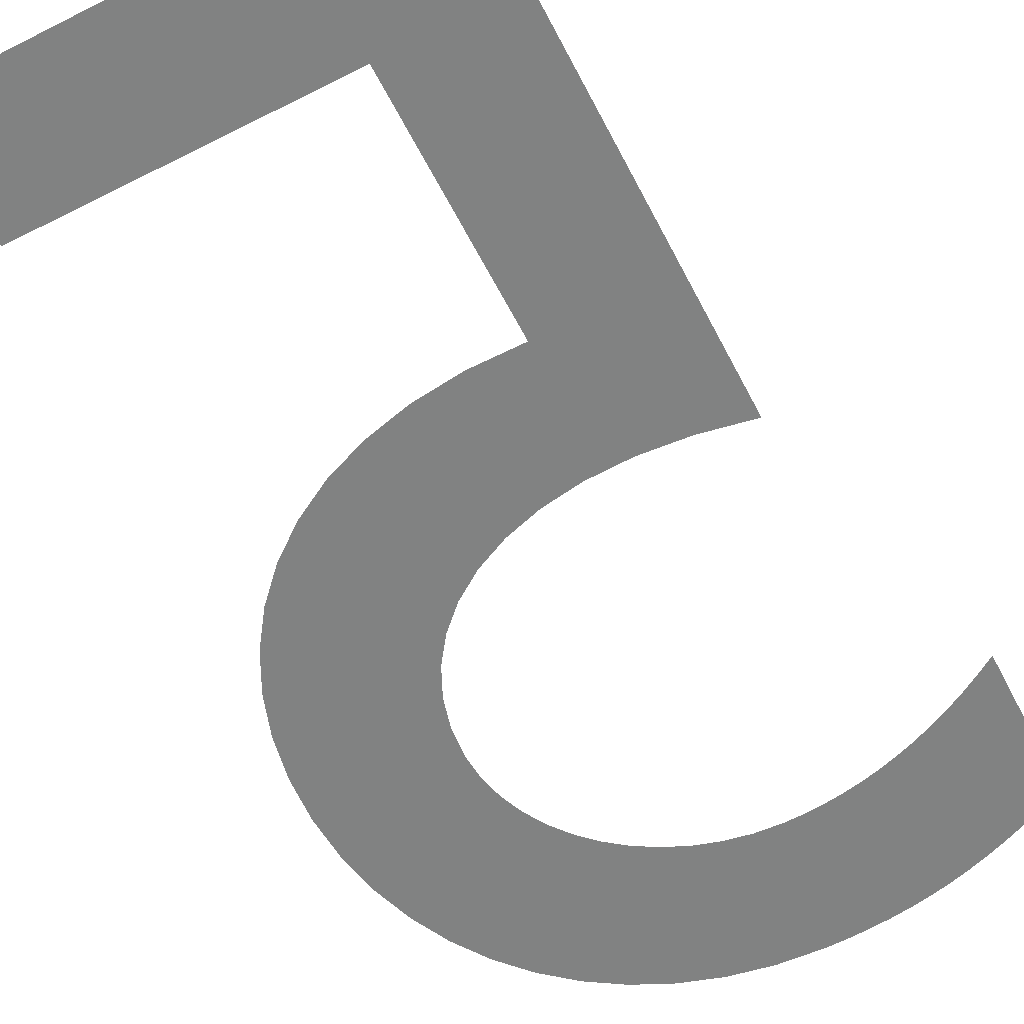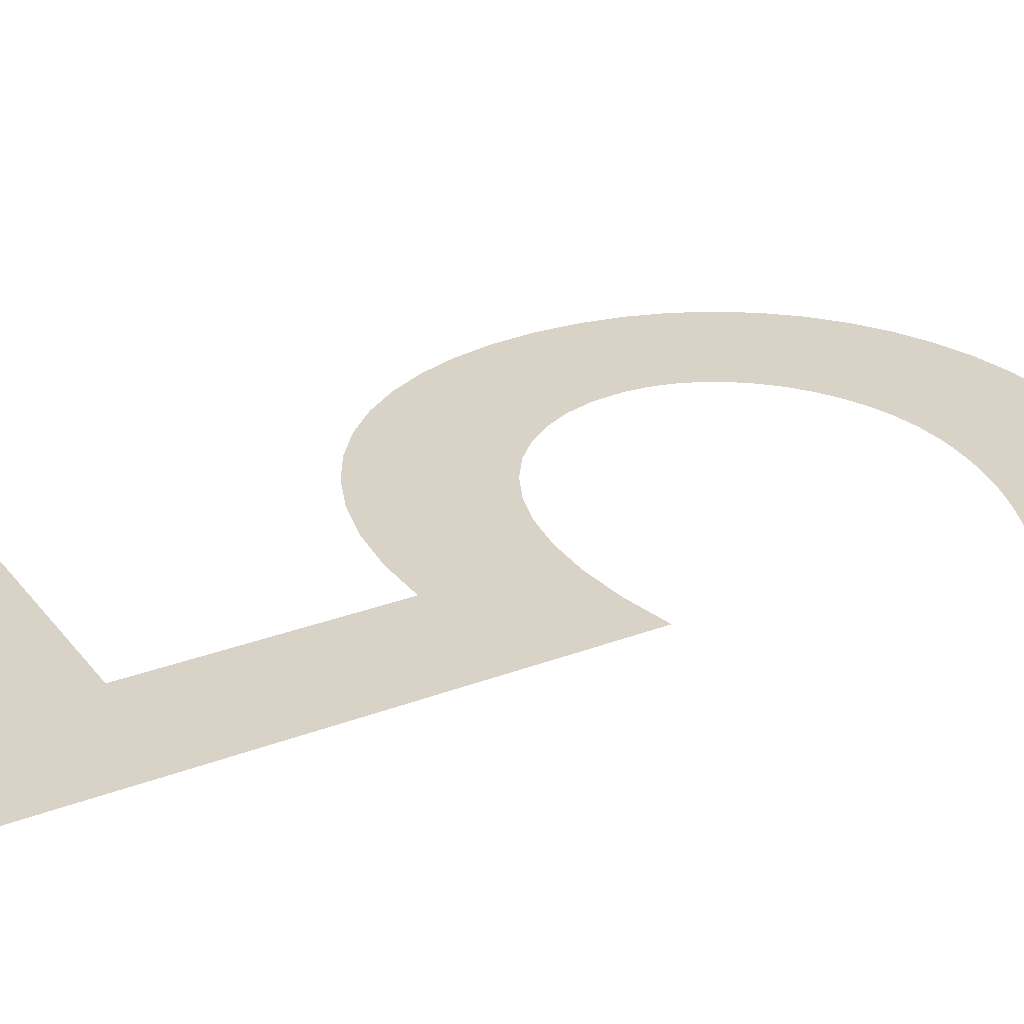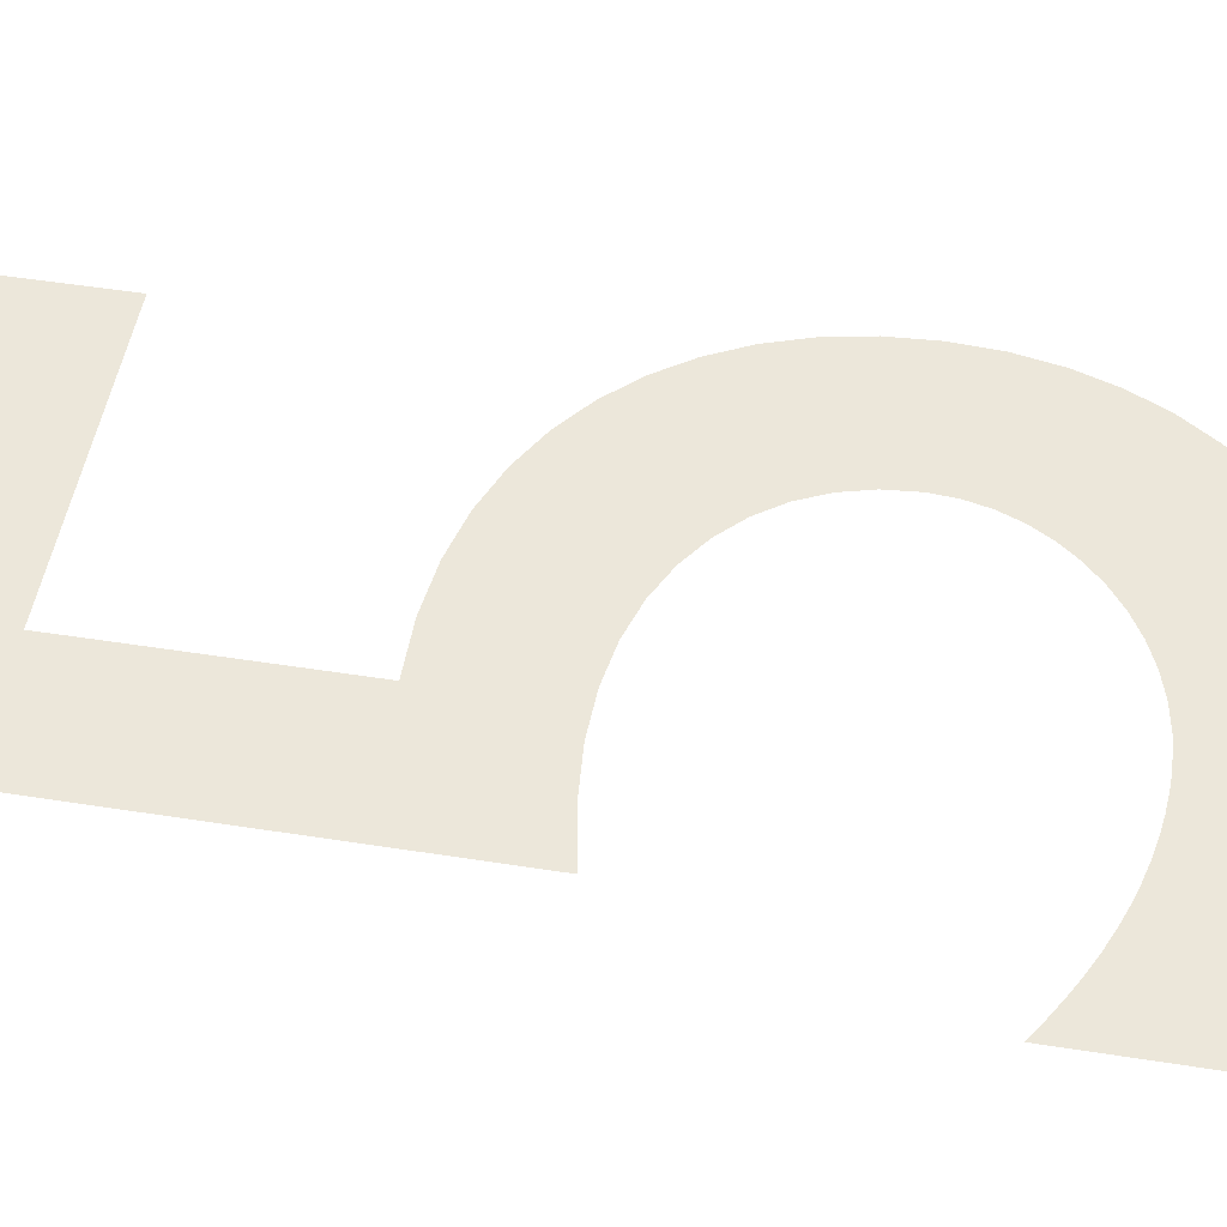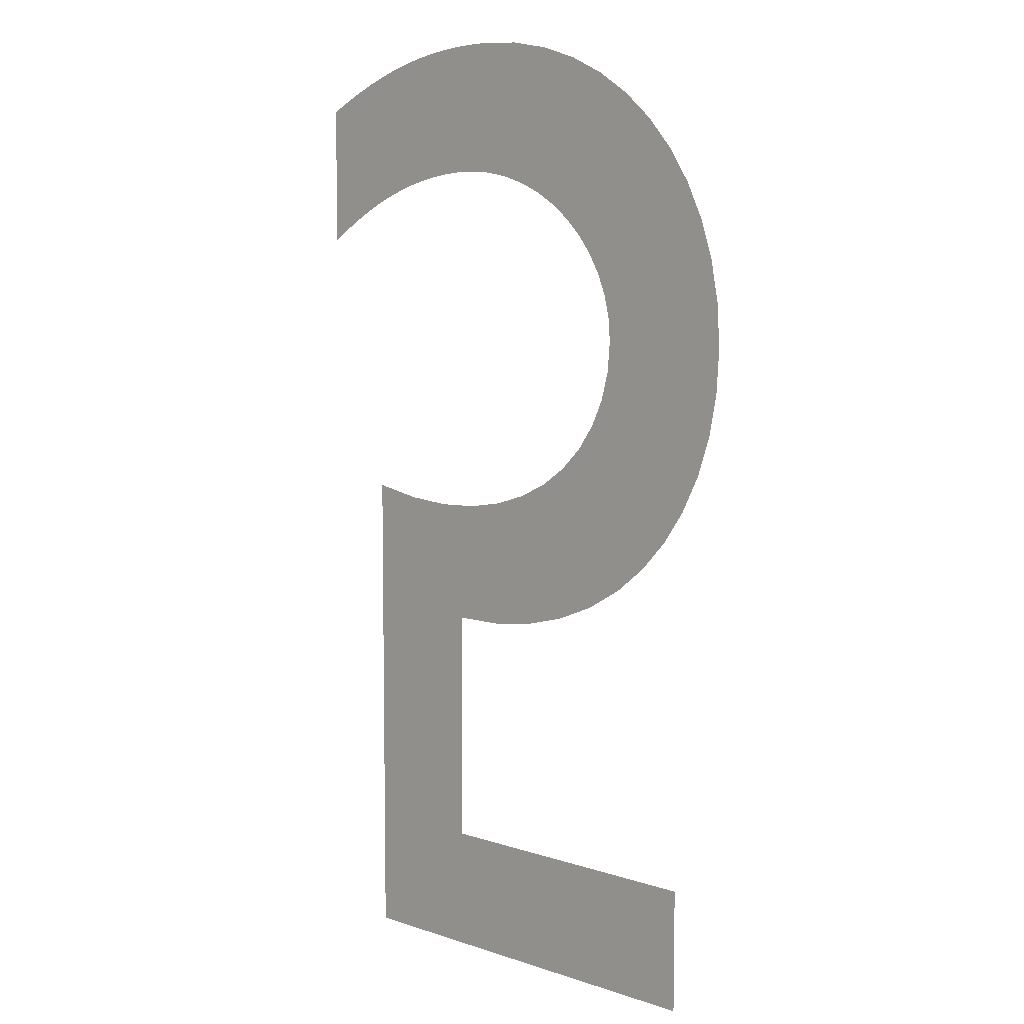
<metadata>
{"format":"obj","ext":"obj","renderer":"f3d","projection":"perspective","resolution":1024,"background":"white","views":[{"elev":-60.6,"azim":-152.7,"up":"+Y"},{"elev":28.1,"azim":-120.0,"up":"+Y"},{"elev":50.4,"azim":-80.2,"up":"+Y"},{"elev":7.0,"azim":43.9,"up":"+Z"}]}
</metadata>
<code>
o Text
v 4.04 0 -6.82
v 1.01 0 -6.82
v 1.01 0 -3.27
v 1.372 0 -3.339
v 1.708 0 -3.367
v 2.016 0 -3.357
v 2.296 0 -3.312
v 2.547 0 -3.236
v 2.768 0 -3.131
v 2.957 0 -3.001
v 3.114 0 -2.848
v 3.237 0 -2.675
v 3.327 0 -2.486
v 3.382 0 -2.283
v 3.4 0 -2.07
v 3.387 0 -1.905
v 3.349 0 -1.746
v 3.288 0 -1.595
v 3.206 0 -1.453
v 3.104 0 -1.322
v 2.984 0 -1.204
v 2.848 0 -1.099
v 2.698 0 -1.01
v 2.535 0 -0.938
v 2.362 0 -0.8846
v 2.179 0 -0.8514
v 1.99 0 -0.84
v 1.865 0 -0.8435
v 1.74 0 -0.8541
v 1.615 0 -0.8717
v 1.49 0 -0.8963
v 1.366 0 -0.9278
v 1.241 0 -0.9663
v 1.117 0 -1.012
v 0.993 0 -1.064
v 0.8692 0 -1.123
v 0.7458 0 -1.188
v 0.6227 0 -1.261
v 0.5 0 -1.34
v 0.5 0 -0.33
v 0.6451 0 -0.2587
v 0.7861 0 -0.1947
v 0.9237 0 -0.1378
v 1.059 0 -0.08778
v 1.192 0 -0.04441
v 1.325 0 -0.0075
v 1.458 0 0.02316
v 1.591 0 0.04778
v 1.726 0 0.06656
v 1.864 0 0.07972
v 2.005 0 0.08747
v 2.15 0 0.09
v 2.465 0 0.07117
v 2.763 0 0.01602
v 3.043 0 -0.07344
v 3.301 0 -0.1952
v 3.538 0 -0.3472
v 3.749 0 -0.5275
v 3.933 0 -0.734
v 4.089 0 -0.9648
v 4.213 0 -1.218
v 4.304 0 -1.491
v 4.361 0 -1.782
v 4.38 0 -2.09
v 4.361 0 -2.399
v 4.303 0 -2.692
v 4.209 0 -2.969
v 4.079 0 -3.225
v 3.915 0 -3.458
v 3.717 0 -3.666
v 3.488 0 -3.846
v 3.227 0 -3.995
v 2.937 0 -4.111
v 2.618 0 -4.19
v 2.272 0 -4.231
v 1.9 0 -4.23
v 1.9 0 -5.94
v 4.04 0 -5.94
f 3 77 2
f 77 1 2
f 77 78 1
f 3 76 77
f 76 74 75
f 3 74 76
f 3 73 74
f 3 72 73
f 3 71 72
f 3 4 71
f 4 70 71
f 4 5 70
f 5 69 70
f 5 6 69
f 6 68 69
f 7 68 6
f 8 68 7
f 9 68 8
f 9 67 68
f 10 67 9
f 11 67 10
f 11 66 67
f 12 66 11
f 12 65 66
f 13 65 12
f 14 65 13
f 14 64 65
f 15 64 14
f 15 63 64
f 16 63 15
f 17 63 16
f 17 62 63
f 18 62 17
f 19 62 18
f 19 61 62
f 20 61 19
f 40 38 39
f 21 61 20
f 40 37 38
f 21 60 61
f 22 60 21
f 40 36 37
f 40 35 36
f 23 60 22
f 40 34 35
f 40 33 34
f 24 60 23
f 40 32 33
f 24 59 60
f 25 59 24
f 40 31 32
f 40 30 31
f 26 59 25
f 40 29 30
f 40 28 29
f 27 59 26
f 40 27 28
f 40 59 27
f 40 58 59
f 40 57 58
f 40 56 57
f 41 56 40
f 42 56 41
f 42 55 56
f 43 55 42
f 44 55 43
f 45 55 44
f 45 54 55
f 46 54 45
f 47 54 46
f 47 53 54
f 48 53 47
f 49 53 48
f 50 53 49
f 50 52 53
f 51 52 50

</code>
